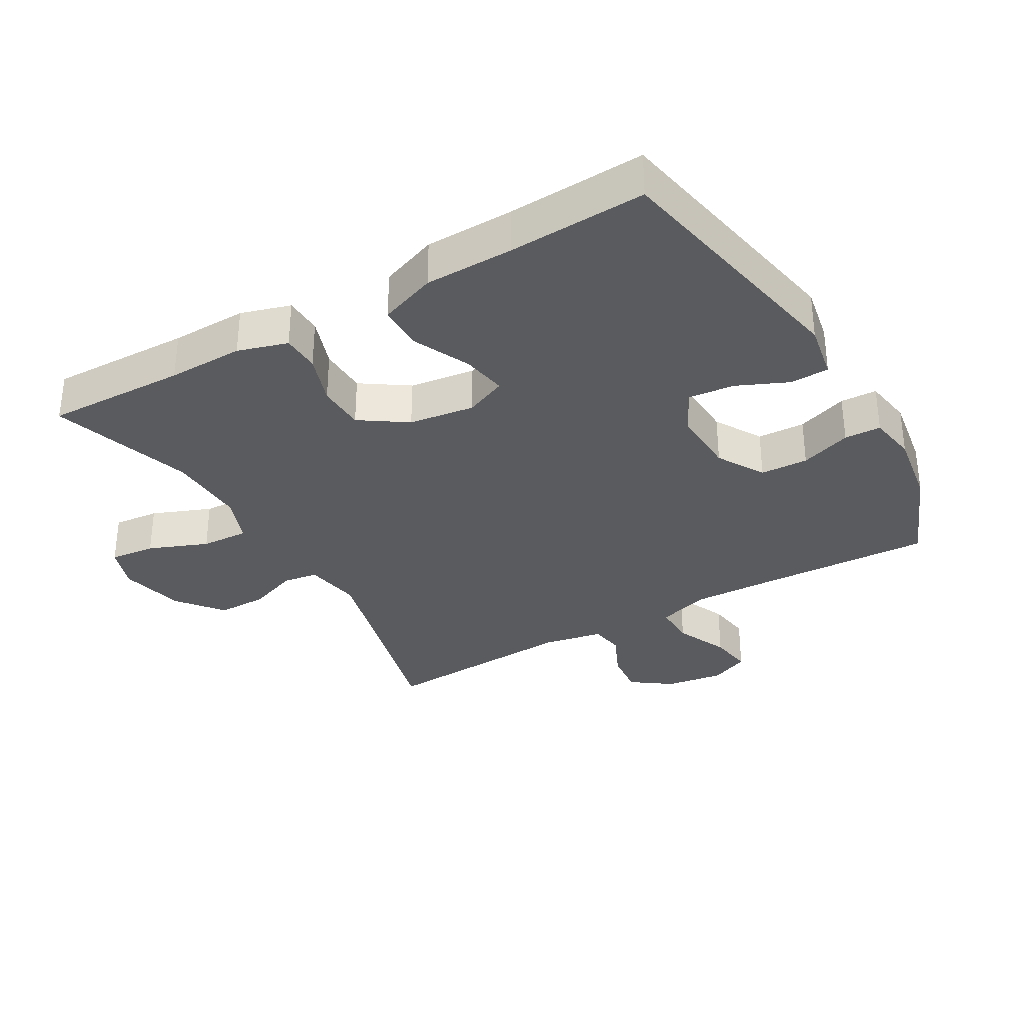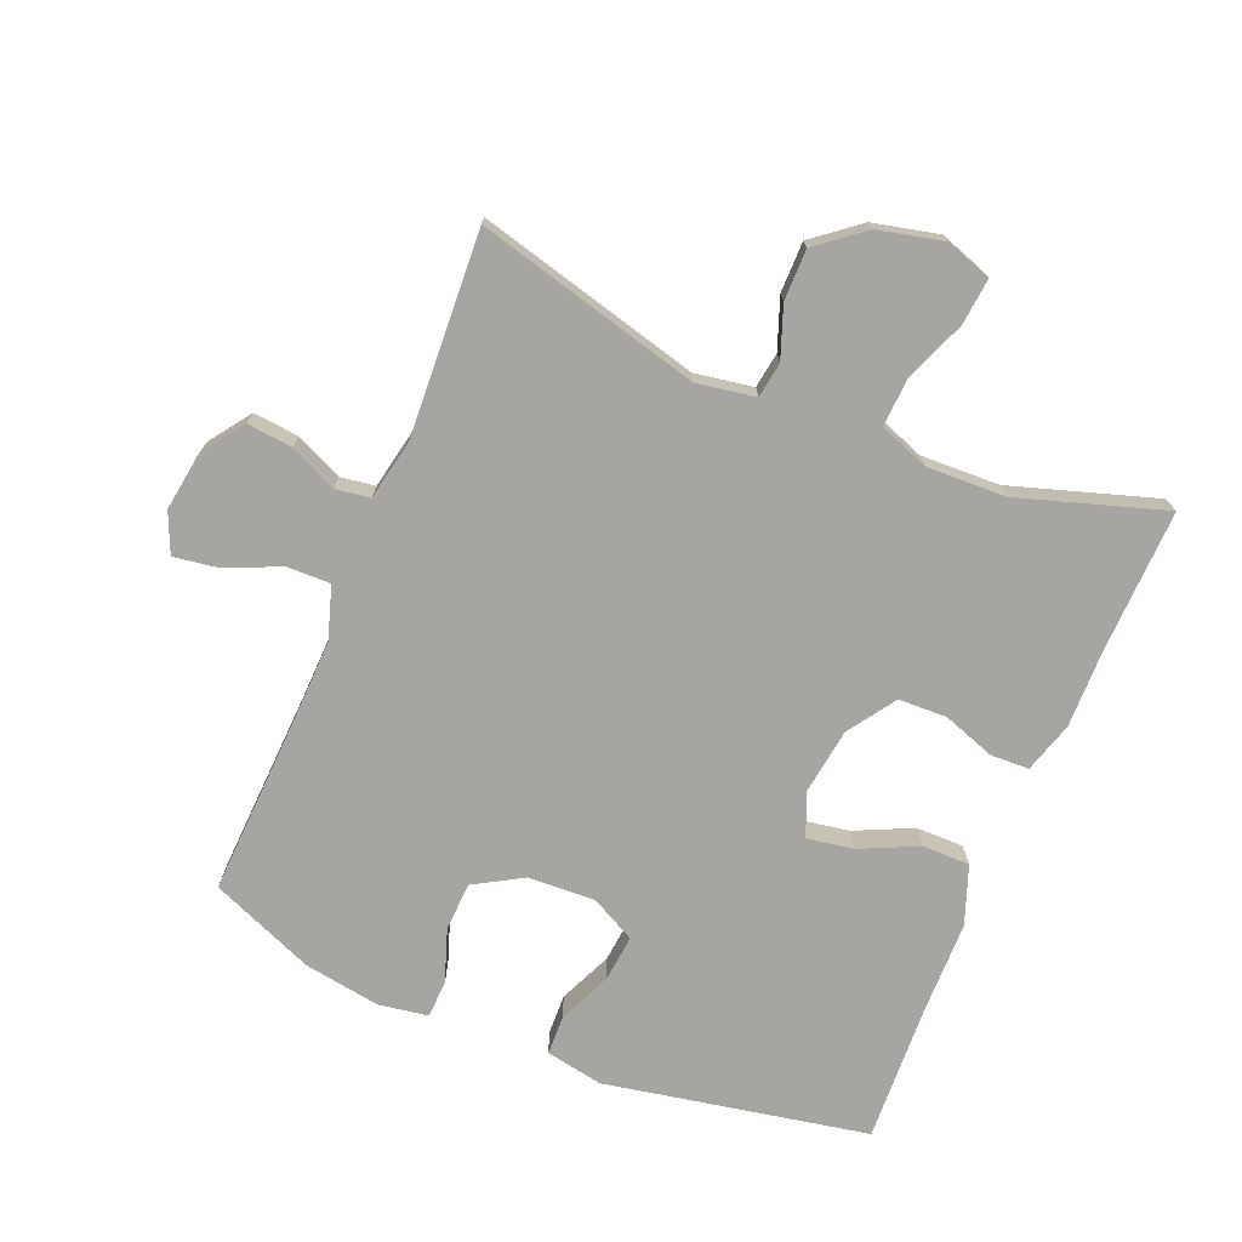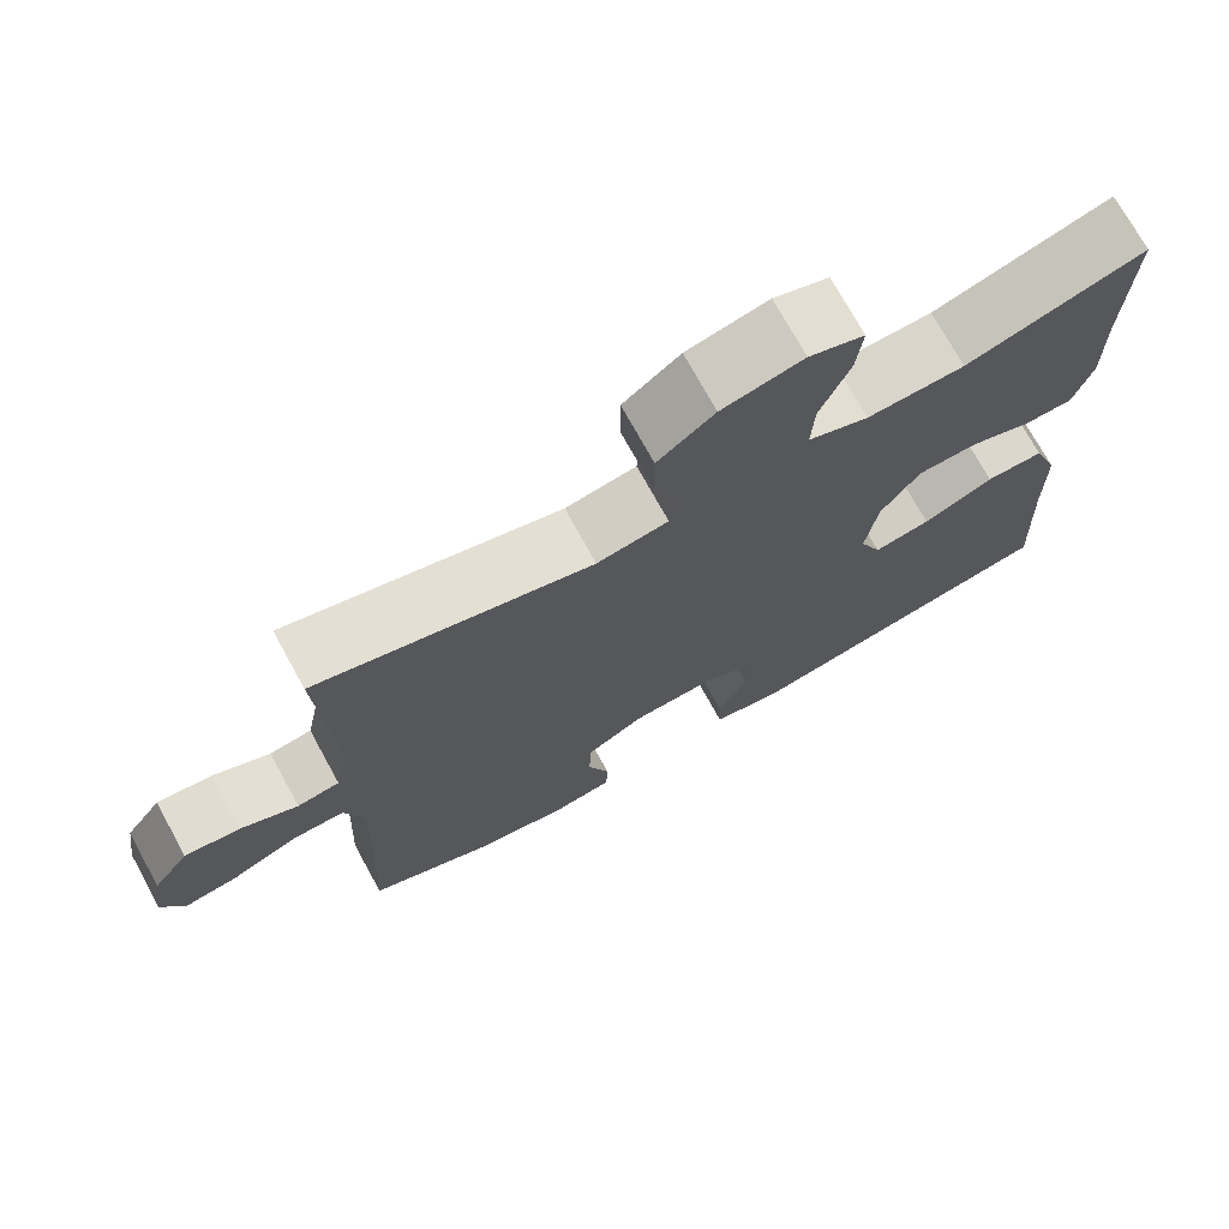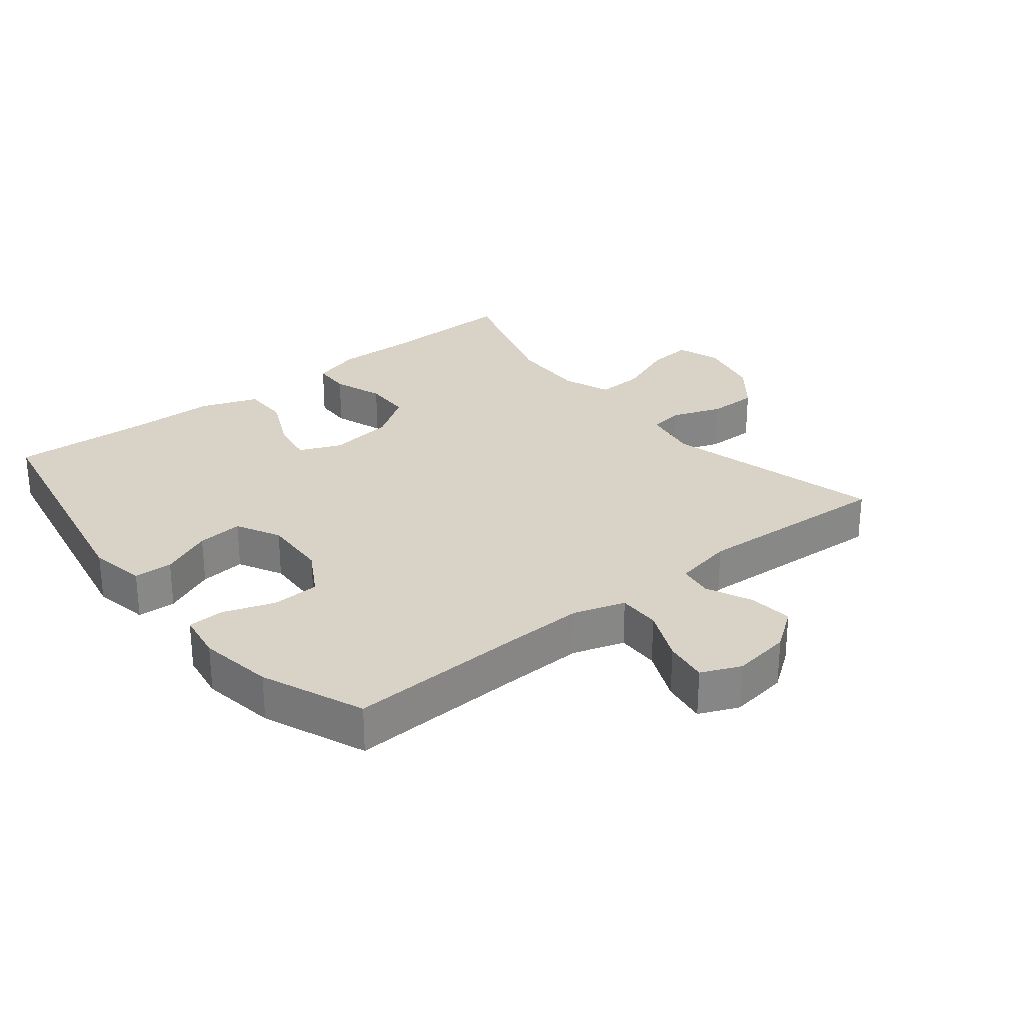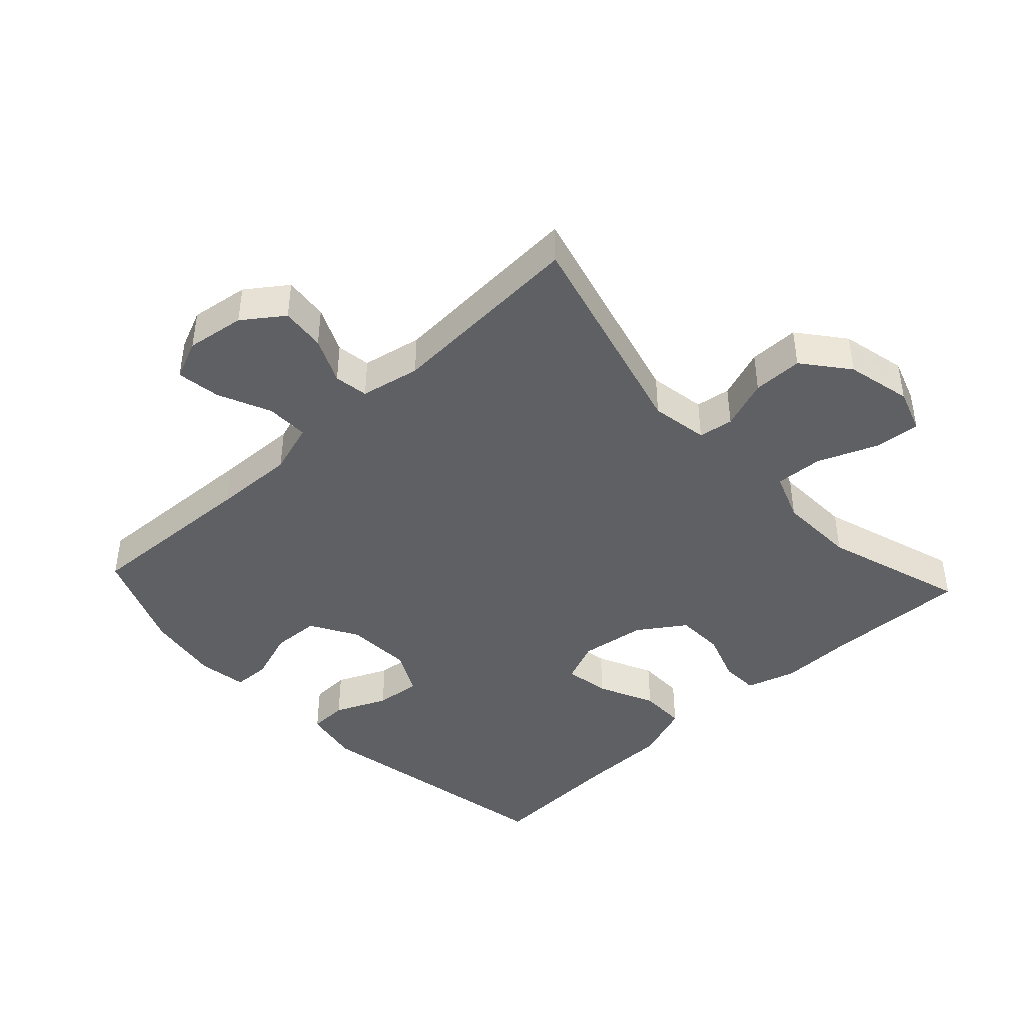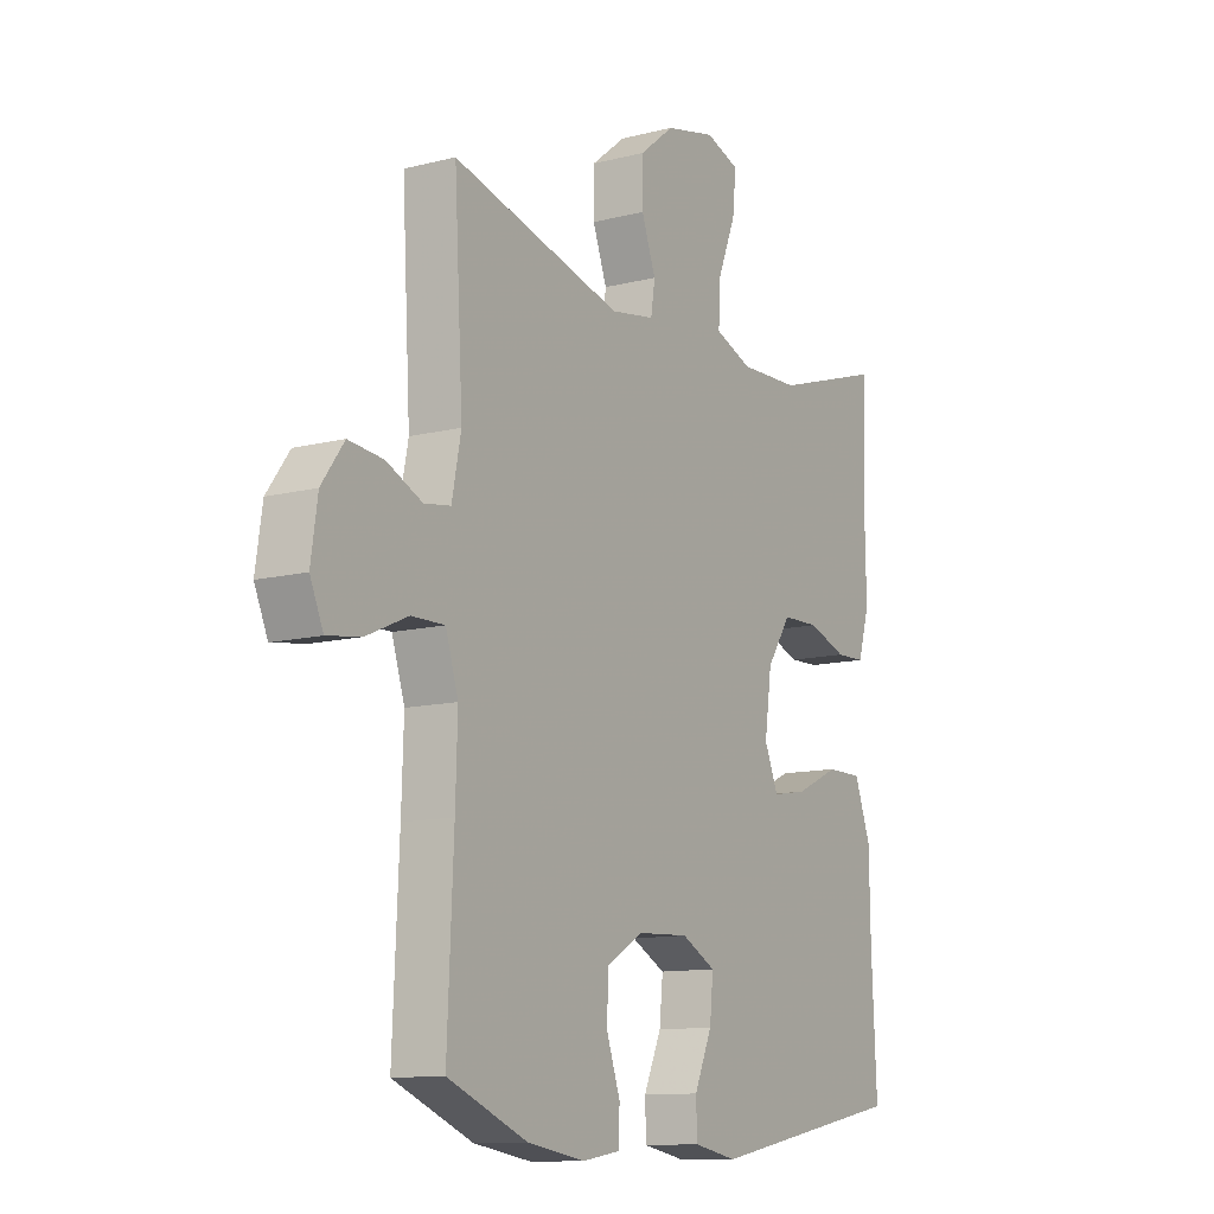
<metadata>
{"format":"obj","ext":"obj","renderer":"f3d","projection":"perspective","resolution":1024,"background":"white","views":[{"elev":-33.1,"azim":120.1,"up":"+Y"},{"elev":-73.6,"azim":-22.5,"up":"+Y"},{"elev":73.0,"azim":-28.8,"up":"+Z"},{"elev":27.9,"azim":-128.7,"up":"+Y"},{"elev":-43.2,"azim":-47.1,"up":"+Y"},{"elev":-11.7,"azim":-58.5,"up":"+Z"}]}
</metadata>
<code>
v -0.5 0.07 -0.5
v -0.488 0.07 -0.23
v -0.484 0.07 -0.106
v -0.509 0.07 -0.027
v -0.574 0.07 -0.028
v -0.655 0.07 -0.064
v -0.722 0.07 -0.074
v -0.748 0.07 -0.014
v -0.735 0.07 0.075
v -0.691 0.07 0.136
v -0.623 0.07 0.129
v -0.553 0.07 0.097
v -0.501 0.07 0.105
v -0.483 0.07 0.196
v -0.5 0.07 0.5
v -0.165 0.07 0.413
v -0.078 0.07 0.428
v -0.07 0.07 0.481
v -0.098 0.07 0.557
v -0.098 0.07 0.633
v -0.029 0.07 0.688
v 0.07 0.07 0.711
v 0.137 0.07 0.688
v 0.13 0.07 0.618
v 0.094 0.07 0.528
v 0.09 0.07 0.455
v 0.164 0.07 0.427
v 0.283 0.07 0.431
v 0.5 0.07 0.5
v 0.494 0.07 0.285
v 0.496 0.07 0.169
v 0.473 0.07 0.093
v 0.415 0.07 0.091
v 0.338 0.07 0.118
v 0.265 0.07 0.116
v 0.217 0.07 0.045
v 0.203 0.07 -0.055
v 0.23 0.07 -0.119
v 0.299 0.07 -0.107
v 0.385 0.07 -0.067
v 0.456 0.07 -0.067
v 0.488 0.07 -0.154
v 0.49 0.07 -0.29
v 0.5 0.07 -0.5
v 0.108 0.07 -0.575
v 0.022 0.07 -0.559
v 0.02 0.07 -0.5
v 0.055 0.07 -0.421
v 0.062 0.07 -0.351
v -0.005 0.07 -0.316
v -0.106 0.07 -0.321
v -0.178 0.07 -0.363
v -0.181 0.07 -0.436
v -0.154 0.07 -0.514
v -0.156 0.07 -0.57
v -0.23 0.07 -0.582
v -0.344 0.07 -0.564
v -0.5 0 -0.5
v -0.488 0 -0.23
v -0.484 0 -0.106
v -0.509 0 -0.027
v -0.574 0 -0.028
v -0.655 0 -0.064
v -0.722 0 -0.074
v -0.748 0 -0.014
v -0.735 0 0.075
v -0.691 0 0.136
v -0.623 0 0.129
v -0.553 0 0.097
v -0.501 0 0.105
v -0.483 0 0.196
v -0.5 0 0.5
v -0.165 0 0.413
v -0.078 0 0.428
v -0.07 0 0.481
v -0.098 0 0.557
v -0.098 0 0.633
v -0.029 0 0.688
v 0.07 0 0.711
v 0.137 0 0.688
v 0.13 0 0.618
v 0.094 0 0.528
v 0.09 0 0.455
v 0.164 0 0.427
v 0.283 0 0.431
v 0.5 0 0.5
v 0.494 0 0.285
v 0.496 0 0.169
v 0.473 0 0.093
v 0.415 0 0.091
v 0.338 0 0.118
v 0.265 0 0.116
v 0.217 0 0.045
v 0.203 0 -0.055
v 0.23 0 -0.119
v 0.299 0 -0.107
v 0.385 0 -0.067
v 0.456 0 -0.067
v 0.488 0 -0.154
v 0.49 0 -0.29
v 0.5 0 -0.5
v 0.108 0 -0.575
v 0.022 0 -0.559
v 0.02 0 -0.5
v 0.055 0 -0.421
v 0.062 0 -0.351
v -0.005 0 -0.316
v -0.106 0 -0.321
v -0.178 0 -0.363
v -0.181 0 -0.436
v -0.154 0 -0.514
v -0.156 0 -0.57
v -0.23 0 -0.582
v -0.344 0 -0.564
f 56 57 1 2
f 53 54 55 56
f 52 53 56 2
f 51 52 2 3
f 50 51 3 4
f 49 50 4
f 45 46 47 48
f 43 44 45 48
f 43 48 49
f 42 43 49 4
f 39 40 41 42
f 38 39 42
f 31 32 33 34
f 30 31 34 35
f 28 29 30 35
f 27 28 35 36
f 22 23 24 25
f 22 25 26
f 21 22 26
f 18 19 20 21
f 17 18 21 26
f 16 17 26 27
f 14 15 16
f 13 14 16 27
f 9 10 11 12
f 7 8 9 12
f 5 6 7 12
f 4 5 12 13
f 38 42 4
f 37 38 4 13
f 13 27 36 37
f 59 58 114 113
f 113 112 111 110
f 59 113 110 109
f 60 59 109 108
f 61 60 108 107
f 61 107 106
f 105 104 103 102
f 105 102 101 100
f 106 105 100
f 61 106 100 99
f 99 98 97 96
f 99 96 95
f 91 90 89 88
f 92 91 88 87
f 92 87 86 85
f 93 92 85 84
f 82 81 80 79
f 83 82 79
f 83 79 78
f 78 77 76 75
f 83 78 75 74
f 84 83 74 73
f 73 72 71
f 84 73 71 70
f 69 68 67 66
f 69 66 65 64
f 69 64 63 62
f 70 69 62 61
f 61 99 95
f 70 61 95 94
f 94 93 84 70
f 1 58 59 2
f 2 59 60 3
f 3 60 61 4
f 4 61 62 5
f 5 62 63 6
f 6 63 64 7
f 7 64 65 8
f 8 65 66 9
f 9 66 67 10
f 10 67 68 11
f 11 68 69 12
f 12 69 70 13
f 13 70 71 14
f 14 71 72 15
f 15 72 73 16
f 16 73 74 17
f 17 74 75 18
f 18 75 76 19
f 19 76 77 20
f 20 77 78 21
f 21 78 79 22
f 22 79 80 23
f 23 80 81 24
f 24 81 82 25
f 25 82 83 26
f 26 83 84 27
f 27 84 85 28
f 28 85 86 29
f 29 86 87 30
f 30 87 88 31
f 31 88 89 32
f 32 89 90 33
f 33 90 91 34
f 34 91 92 35
f 35 92 93 36
f 36 93 94 37
f 37 94 95 38
f 38 95 96 39
f 39 96 97 40
f 40 97 98 41
f 41 98 99 42
f 42 99 100 43
f 43 100 101 44
f 44 101 102 45
f 45 102 103 46
f 46 103 104 47
f 47 104 105 48
f 48 105 106 49
f 49 106 107 50
f 50 107 108 51
f 51 108 109 52
f 52 109 110 53
f 53 110 111 54
f 54 111 112 55
f 55 112 113 56
f 56 113 114 57
f 57 114 58 1

</code>
